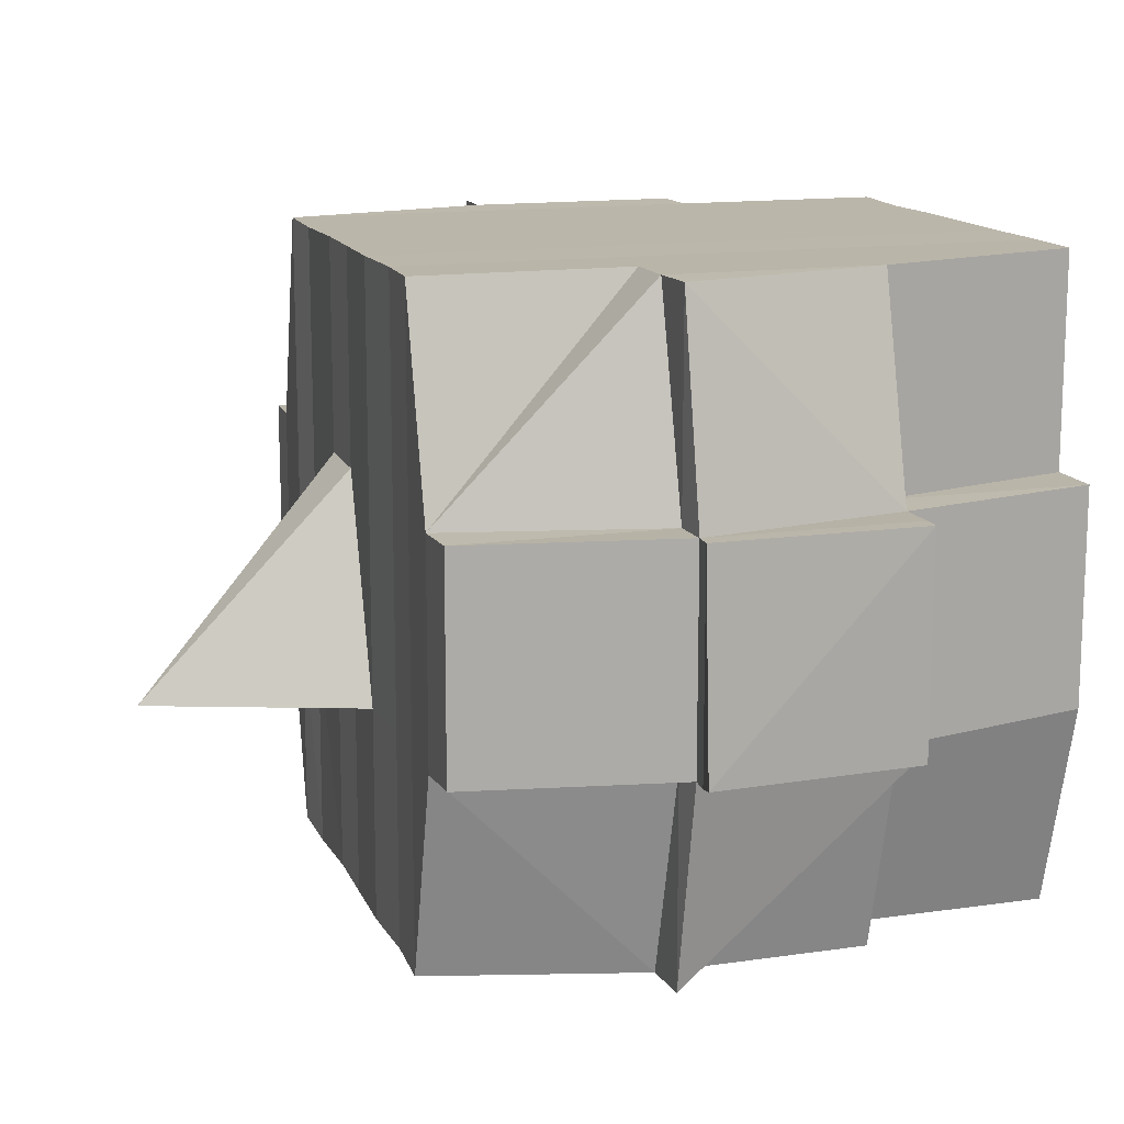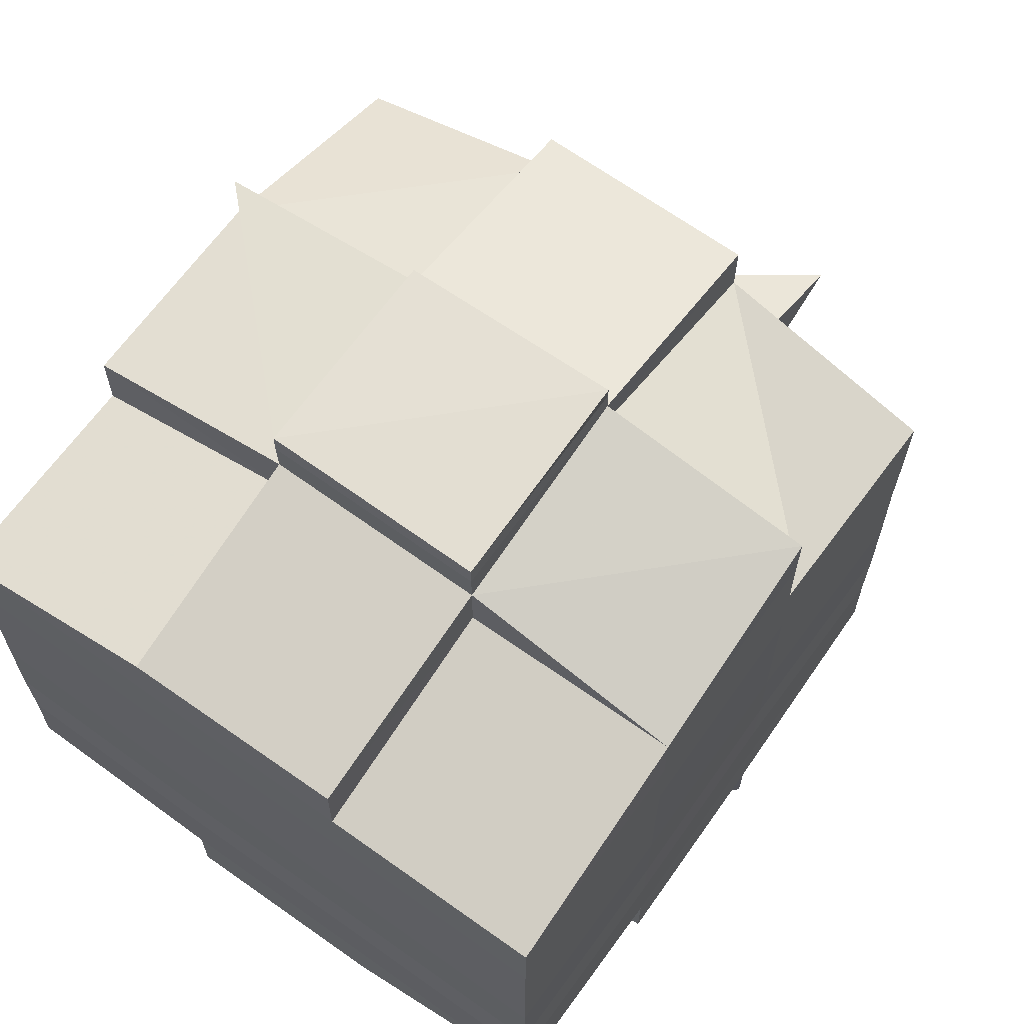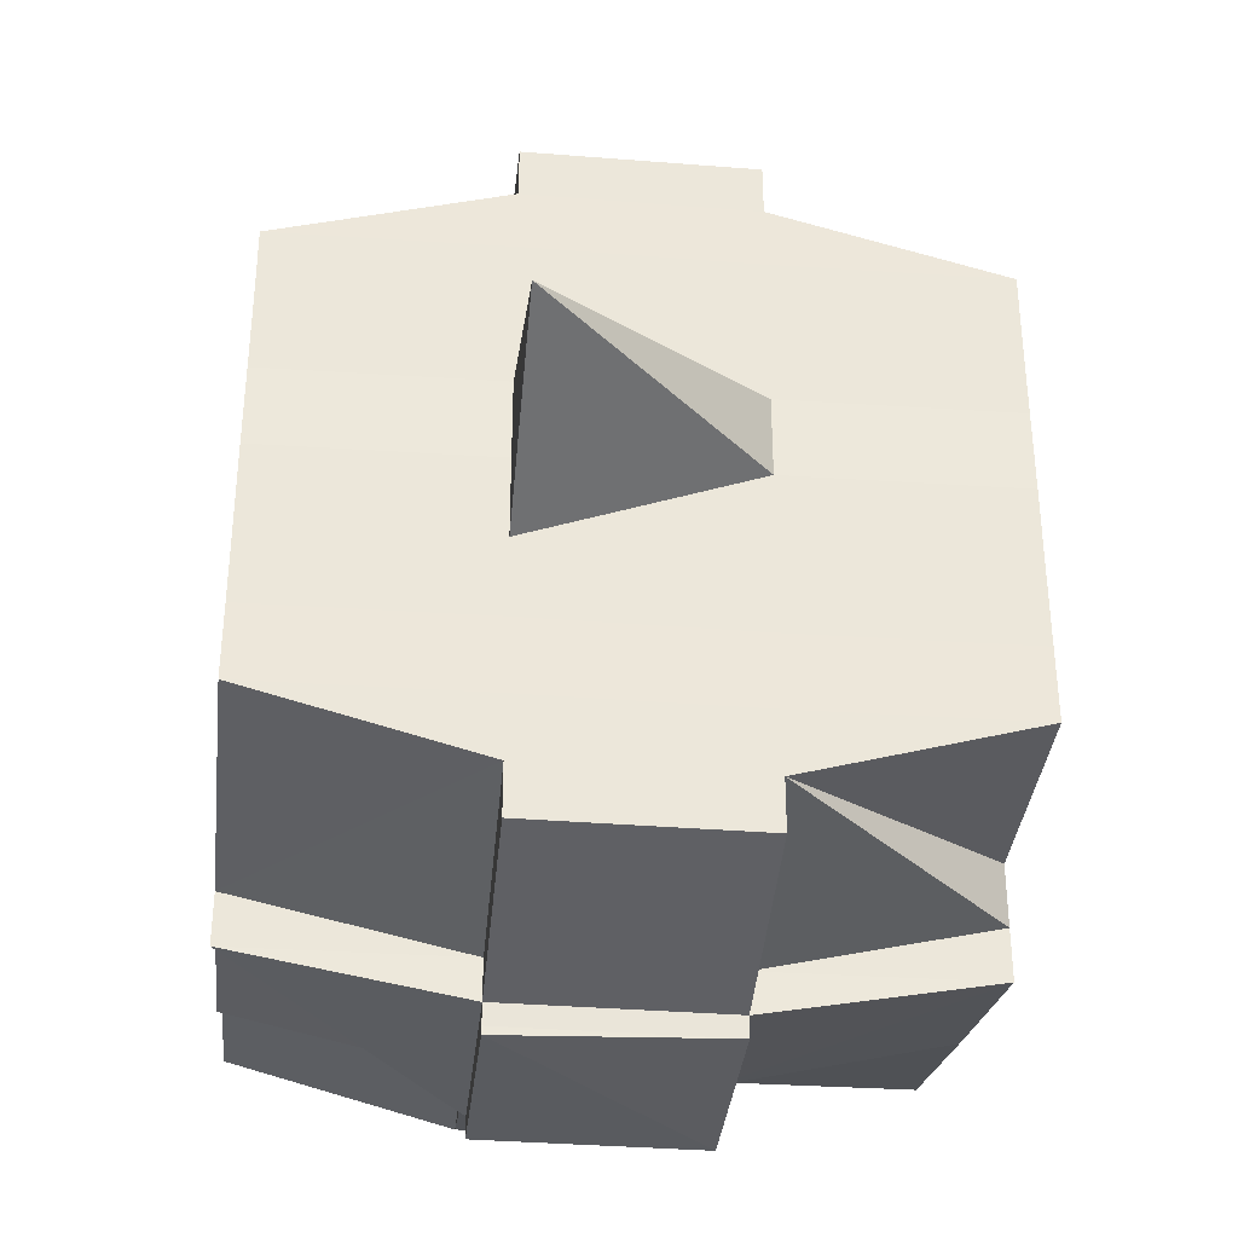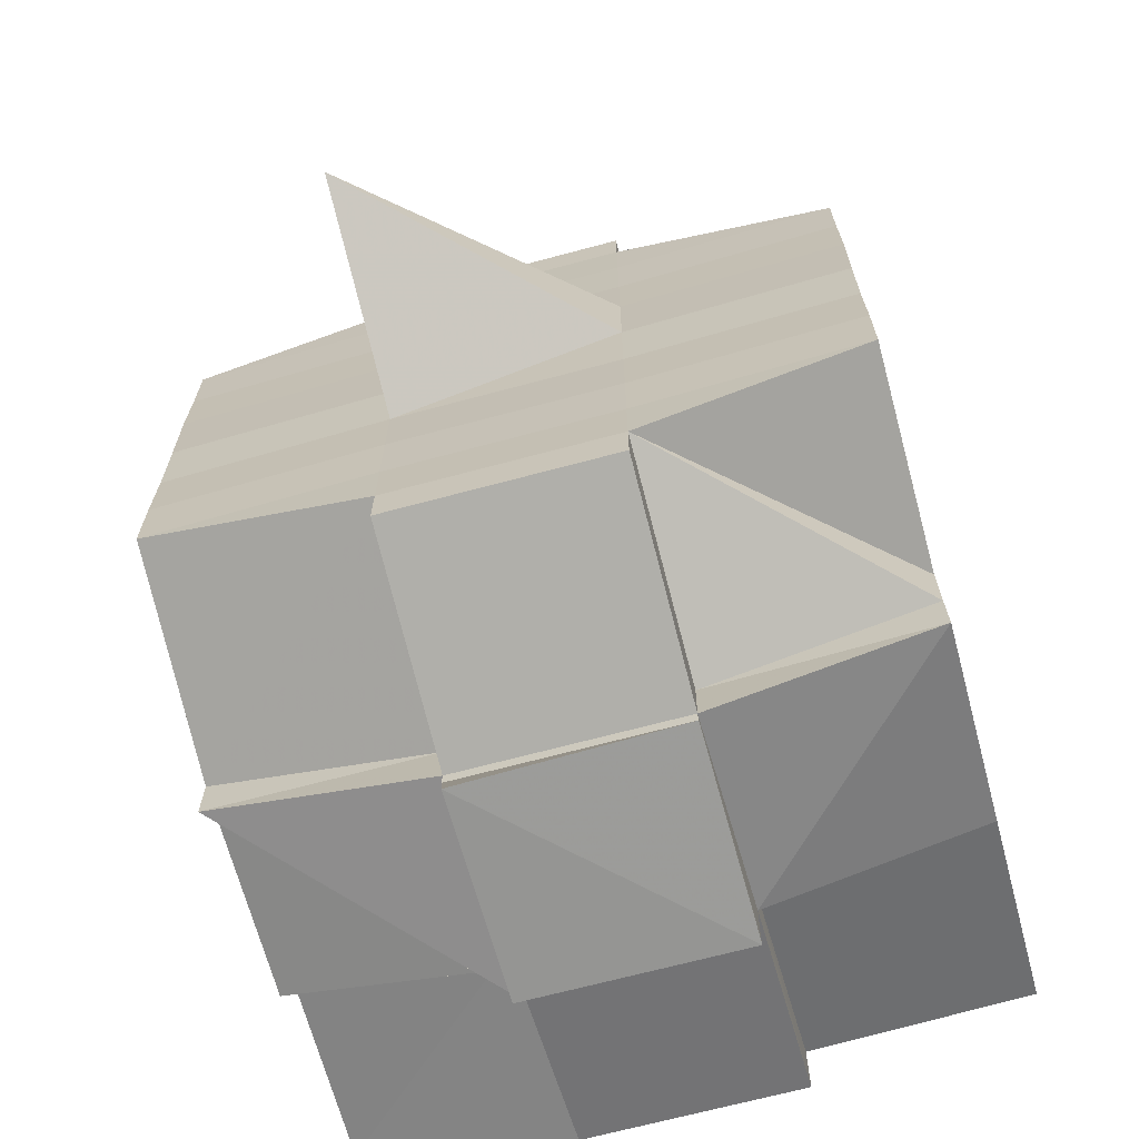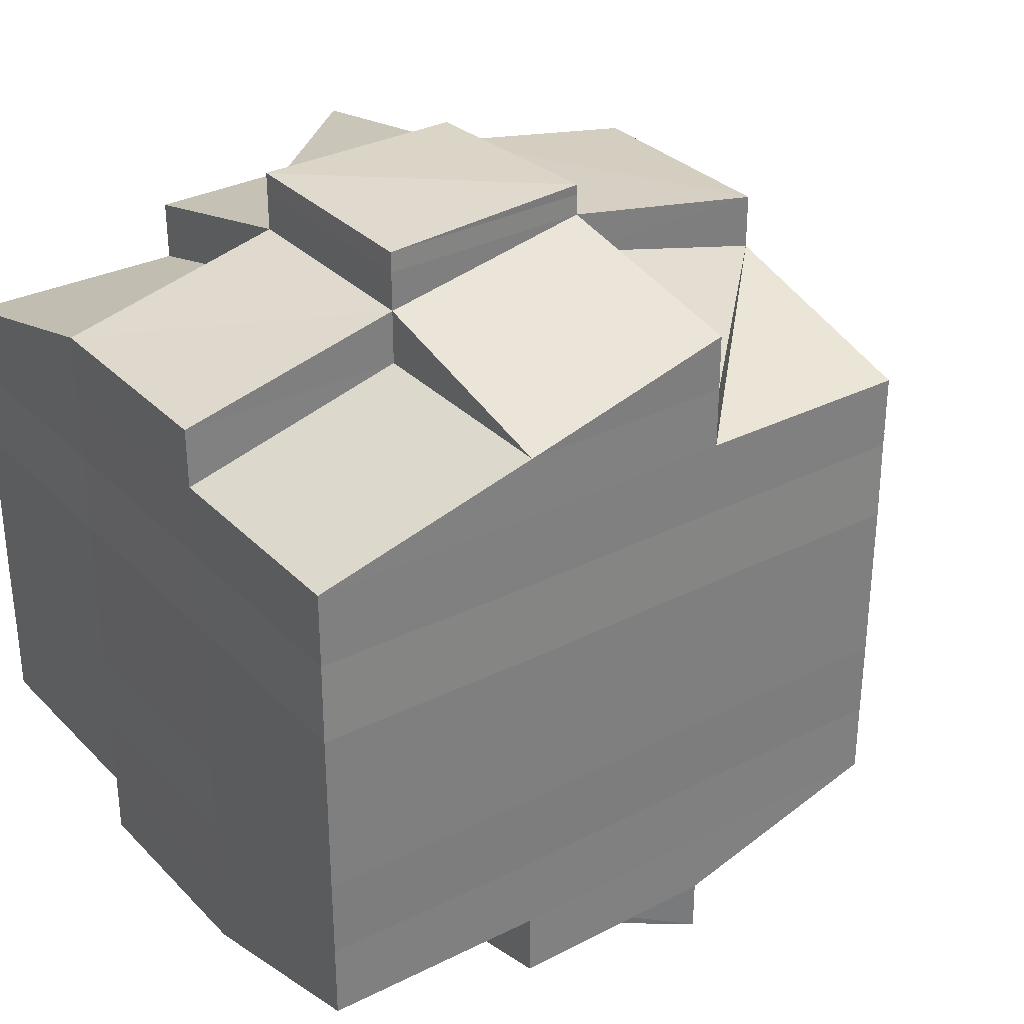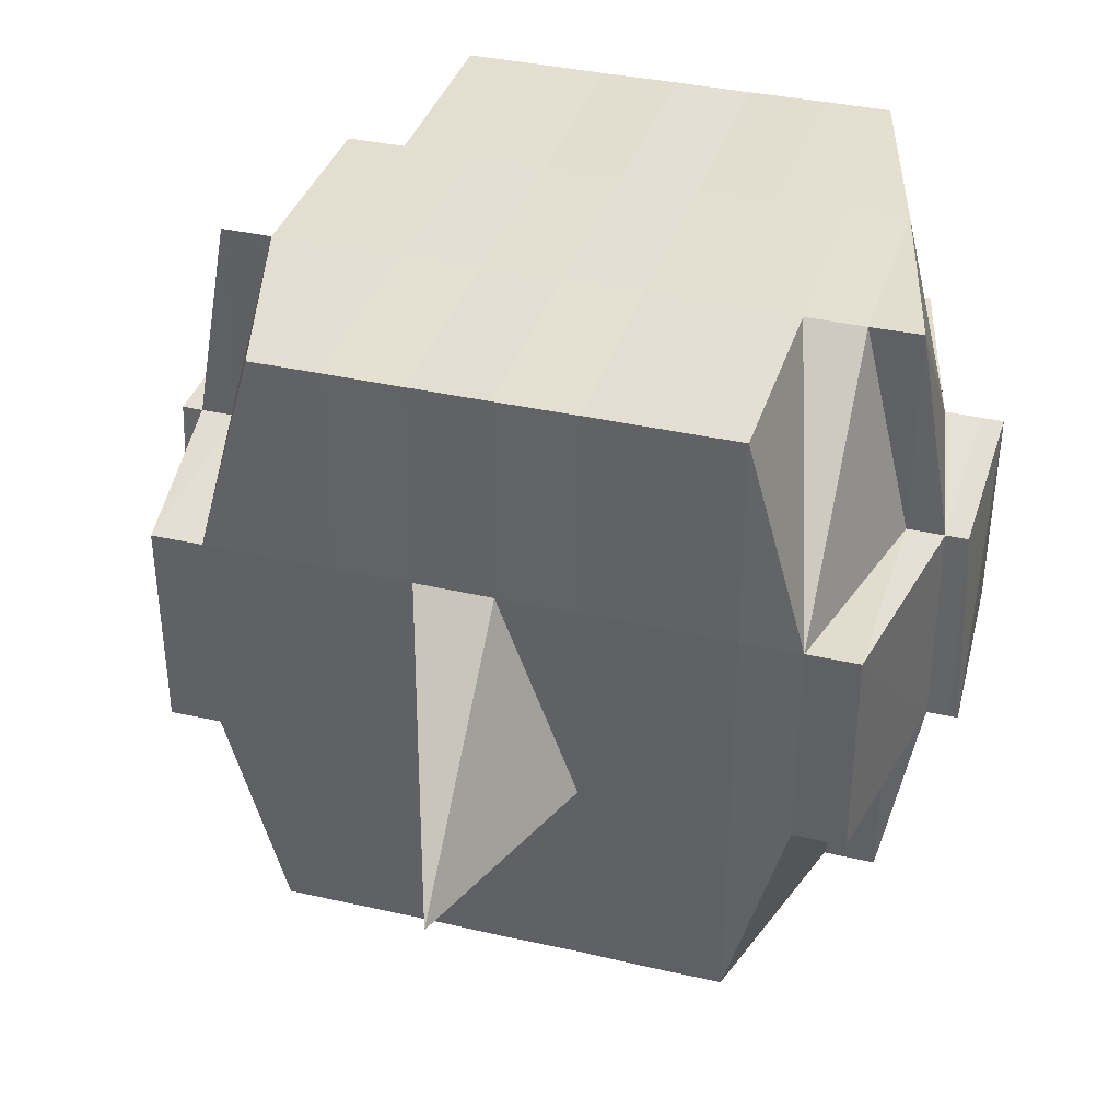
<metadata>
{"format":"obj","ext":"obj","renderer":"f3d","projection":"perspective","resolution":1024,"background":"white","views":[{"elev":14.0,"azim":162.2,"up":"+Y"},{"elev":65.3,"azim":-54.2,"up":"+Z"},{"elev":-35.1,"azim":84.4,"up":"+Z"},{"elev":-68.9,"azim":105.5,"up":"+Z"},{"elev":31.4,"azim":-35.7,"up":"+Z"},{"elev":36.7,"azim":106.5,"up":"+Y"}]}
</metadata>
<code>
o 1348
v 2229 1858 10.15
v 2229 1858 10.15
v 2229 1858 10.15
v 2229 1858 10.15
v 2229 1858 10.15
v 2229 1858 10.15
v 2229 1858 10.15
v 2229 1858 10.15
v 2229 1858 10.15
v 2229 1858 10.15
v 2229 1858 10.15
v 2229 1858 10.15
v 2229 1858 10.15
v 2229 1858 10.15
v 2229 1858 10.15
v 2229 1858 10.15
v 2229 1858 10.15
v 2229 1858 10.15
v 2229 1858 10.15
v 2229 1858 10.15
v 2229 1858 10.15
v 2229 1858 10.15
v 2229 1858 10.15
v 2229 1858 10.15
v 2229 1858 10.15
v 2229 1858 10.15
v 2229 1858 10.15
v 2229 1858 10.15
v 2229 1858 10.15
v 2229 1858 10.15
v 2229 1858 10.15
v 2229 1858 10.15
v 2229 1858 10.15
v 2229 1858 10.15
v 2229 1858 10.15
v 2229 1858 10.15
v 2229 1858 10.15
v 2229 1858 10.15
v 2229 1858 10.15
v 2229 1858 10.15
v 2229 1858 10.15
v 2229 1858 10.15
v 2229 1858 10.15
v 2229 1858 10.15
v 2229 1858 10.15
v 2229 1858 10.14
v 2229 1858 10.14
v 2229 1858 10.14
v 2229 1858 10.14
v 2229 1858 10.15
v 2229 1858 10.14
v 2229 1858 10.14
v 2229 1858 10.14
v 2229 1858 10.14
v 2229 1858 10.14
v 2229 1858 10.15
v 2229 1858 10.15
v 2229 1858 10.15
v 2229 1858 10.14
v 2229 1858 10.14
v 2229 1858 10.14
v 2229 1858 10.14
v 2229 1858 10.14
v 2229 1858 10.13
v 2229 1858 10.14
v 2229 1858 10.14
v 2229 1858 10.14
v 2229 1858 10.13
v 2229 1858 10.13
v 2229 1858 10.13
v 2229 1858 10.12
v 2229 1858 10.13
v 2229 1858 10.13
v 2229 1858 10.14
v 2229 1858 10.13
v 2229 1858 10.13
v 2229 1858 10.13
v 2229 1858 10.13
v 2229 1858 10.13
v 2229 1858 10.12
v 2229 1858 10.12
v 2229 1858 10.12
v 2229 1858 10.12
v 2229 1858 10.12
v 2229 1858 10.12
v 2229 1858 10.13
v 2229 1858 10.12
v 2229 1858 10.12
v 2229 1858 10.12
v 2229 1858 10.12
v 2229 1858 10.12
v 2229 1858 10.12
v 2229 1858 10.12
v 2229 1858 10.12
v 2229 1858 10.12
v 2229 1858 10.12
v 2229 1858 10.12
v 2229 1858 10.12
v 2229 1858 10.12
v 2229 1858 10.12
v 2229 1858 10.12
v 2229 1858 10.12
v 2229 1858 10.12
v 2229 1858 10.12
v 2229 1858 10.12
v 2229 1858 10.12
v 2229 1858 10.12
v 2229 1858 10.12
v 2229 1858 10.12
v 2229 1858 10.12
v 2229 1858 10.12
v 2229 1858 10.12
v 2229 1858 10.12
v 2229 1858 10.12
v 2229 1858 10.12
v 2229 1858 10.12
v 2229 1858 10.12
v 2229 1858 10.12
v 2229 1858 10.12
v 2229 1858 10.12
v 2229 1858 10.12
v 2229 1858 10.12
v 2229 1858 10.12
v 2229 1858 10.12
v 2229 1858 10.12
v 2229 1858 10.12
v 2229 1858 10.13
v 2229 1858 10.13
v 2229 1858 10.13
v 2229 1858 10.13
v 2229 1858 10.12
v 2229 1858 10.12
v 2229 1858 10.12
v 2229 1858 10.12
v 2229 1858 10.12
v 2229 1858 10.12
v 2229 1858 10.12
v 2229 1858 10.12
v 2229 1858 10.12
v 2229 1858 10.12
v 2229 1858 10.12
v 2229 1858 10.12
v 2229 1858 10.12
v 2229 1858 10.12
v 2229 1858 10.12
v 2229 1858 10.12
v 2229 1858 10.12
v 2229 1858 10.13
v 2229 1858 10.12
v 2229 1858 10.13
v 2229 1858 10.13
v 2229 1858 10.12
v 2229 1858 10.12
v 2229 1858 10.12
v 2229 1858 10.12
v 2229 1858 10.12
v 2229 1858 10.12
v 2229 1858 10.12
v 2229 1858 10.12
v 2229 1858 10.12
v 2229 1858 10.12
v 2229 1858 10.12
v 2229 1858 10.12
v 2229 1858 10.12
v 2229 1858 10.13
v 2229 1858 10.13
v 2229 1858 10.14
v 2229 1858 10.14
v 2229 1858 10.14
v 2229 1858 10.14
v 2229 1858 10.14
v 2229 1858 10.14
v 2229 1858 10.14
v 2229 1858 10.15
v 2229 1858 10.15
v 2229 1858 10.15
v 2229 1858 10.15
v 2229 1858 10.14
v 2229 1858 10.14
v 2229 1858 10.15
v 2229 1858 10.14
v 2229 1858 10.15
v 2229 1858 10.15
v 2229 1858 10.15
v 2229 1858 10.15
v 2229 1858 10.15
v 2229 1858 10.15
v 2229 1858 10.15
v 2229 1858 10.15
v 2229 1858 10.15
v 2229 1858 10.15
v 2229 1858 10.15
v 2229 1858 10.15
v 2229 1858 10.15
v 2229 1858 10.15
v 2229 1858 10.15
v 2229 1858 10.15
v 2229 1858 10.15
v 2229 1858 10.15
v 2229 1858 10.15
v 2229 1858 10.15
v 2229 1858 10.15
v 2229 1858 10.15
v 2229 1858 10.15
v 2229 1858 10.15
v 2229 1858 10.15
v 2229 1858 10.15
v 2229 1858 10.15
v 2229 1858 10.15
v 2229 1858 10.15
v 2229 1858 10.14
v 2229 1858 10.14
v 2229 1858 10.14
v 2229 1858 10.15
v 2229 1858 10.14
v 2229 1858 10.14
v 2229 1858 10.14
v 2229 1858 10.14
v 2229 1858 10.14
v 2229 1858 10.14
v 2229 1858 10.14
v 2229 1858 10.14
v 2229 1858 10.14
v 2229 1858 10.13
v 2229 1858 10.14
v 2229 1858 10.14
v 2229 1858 10.14
v 2229 1858 10.13
v 2229 1858 10.13
v 2229 1858 10.13
v 2229 1858 10.13
v 2229 1858 10.13
v 2229 1858 10.13
v 2229 1858 10.12
v 2229 1858 10.13
v 2229 1858 10.13
v 2229 1858 10.12
v 2229 1858 10.12
v 2229 1858 10.12
v 2229 1858 10.12
v 2229 1858 10.12
v 2229 1858 10.12
v 2229 1858 10.12
v 2229 1858 10.12
v 2229 1858 10.12
v 2229 1858 10.12
v 2229 1858 10.12
v 2229 1858 10.12
v 2229 1858 10.12
v 2229 1858 10.12
v 2229 1858 10.12
v 2229 1858 10.12
v 2229 1858 10.15
v 2229 1858 10.15
v 2229 1858 10.15
v 2229 1858 10.15
v 2229 1858 10.15
v 2229 1858 10.15
v 2229 1858 10.15
v 2229 1858 10.15
v 2229 1858 10.15
v 2229 1858 10.15
v 2229 1858 10.15
v 2229 1858 10.15
v 2229 1858 10.15
v 2229 1858 10.15
v 2229 1858 10.15
v 2229 1858 10.15
v 2229 1858 10.15
v 2229 1858 10.15
v 2229 1858 10.15
v 2229 1858 10.15
v 2229 1858 10.15
v 2229 1858 10.15
v 2229 1858 10.15
v 2229 1858 10.15
v 2229 1858 10.15
v 2229 1858 10.15
v 2229 1858 10.15
v 2229 1858 10.15
v 2229 1858 10.15
v 2229 1858 10.15
v 2229 1858 10.15
v 2229 1858 10.15
v 2229 1858 10.15
v 2229 1858 10.14
v 2229 1858 10.14
v 2229 1858 10.14
v 2229 1858 10.14
v 2229 1858 10.15
v 2229 1858 10.14
v 2229 1858 10.14
v 2229 1858 10.14
v 2229 1858 10.14
v 2229 1858 10.14
v 2229 1858 10.14
v 2229 1858 10.13
v 2229 1858 10.14
v 2229 1858 10.14
v 2229 1858 10.13
v 2229 1858 10.13
v 2229 1858 10.13
v 2229 1858 10.13
v 2229 1858 10.14
v 2229 1858 10.14
v 2229 1858 10.14
v 2229 1858 10.13
v 2229 1858 10.13
v 2229 1858 10.13
v 2229 1858 10.13
v 2229 1858 10.12
v 2229 1858 10.12
v 2229 1858 10.13
v 2229 1858 10.13
v 2229 1858 10.14
v 2229 1858 10.14
v 2229 1858 10.14
v 2229 1858 10.14
v 2229 1858 10.13
v 2229 1858 10.14
v 2229 1858 10.14
v 2229 1858 10.14
v 2229 1858 10.15
v 2229 1858 10.15
v 2229 1858 10.15
v 2229 1858 10.15
v 2229 1858 10.15
v 2229 1858 10.15
v 2229 1858 10.15
v 2229 1858 10.15
v 2229 1858 10.15
v 2229 1858 10.14
v 2229 1858 10.14
v 2229 1858 10.14
v 2229 1858 10.14
v 2229 1858 10.13
v 2229 1858 10.12
v 2229 1858 10.12
v 2229 1858 10.12
v 2229 1858 10.12
v 2229 1858 10.12
v 2229 1858 10.12
v 2229 1858 10.12
v 2229 1858 10.12
v 2229 1858 10.12
v 2229 1858 10.12
v 2229 1858 10.12
v 2229 1858 10.12
v 2229 1858 10.12
v 2229 1858 10.12
v 2229 1858 10.12
v 2229 1858 10.12
v 2229 1858 10.12
v 2229 1858 10.12
v 2229 1858 10.12
v 2229 1858 10.12
v 2229 1858 10.12
v 2229 1858 10.12
v 2229 1858 10.12
v 2229 1858 10.12
v 2229 1858 10.12
f 1 2 3
f 4 5 2
f 6 7 5
f 8 9 4
f 10 8 11
f 12 13 7
f 14 15 3
f 16 17 14
f 18 19 15
f 20 21 19
f 22 23 20
f 24 25 21
f 20 24 26
f 27 24 28
f 29 30 27
f 31 32 18
f 33 32 34
f 31 35 36
f 32 37 35
f 38 39 37
f 40 41 39
f 38 40 42
f 43 40 44
f 45 46 40
f 46 47 48
f 49 48 40
f 40 48 50
f 48 51 50
f 50 51 30
f 48 52 51
f 47 53 52
f 54 52 48
f 51 55 56
f 57 56 58
f 52 59 51
f 59 60 55
f 51 59 61
f 52 62 59
f 63 62 52
f 53 64 62
f 62 65 59
f 65 66 60
f 59 65 67
f 62 68 65
f 64 69 68
f 70 68 62
f 69 71 72
f 68 73 65
f 65 73 74
f 68 72 73
f 75 72 68
f 73 76 66
f 72 77 73
f 77 78 76
f 73 77 79
f 72 80 77
f 81 80 72
f 80 82 77
f 81 83 84
f 82 85 78
f 77 82 86
f 82 87 85
f 88 89 87
f 90 91 82
f 92 93 82
f 93 94 91
f 95 96 88
f 96 97 98
f 97 99 100
f 101 88 102
f 103 95 102
f 104 100 105
f 102 105 83
f 106 107 104
f 108 106 109
f 107 110 111
f 112 111 113
f 114 110 115
f 116 115 117
f 118 117 119
f 120 114 121
f 121 113 122
f 123 122 124
f 125 124 126
f 125 126 127
f 128 127 129
f 128 125 130
f 131 125 128
f 131 132 125
f 132 133 125
f 134 108 133
f 135 132 131
f 136 132 135
f 136 137 132
f 138 137 139
f 137 140 141
f 142 143 140
f 144 143 145
f 146 136 135
f 147 136 146
f 135 131 148
f 148 131 128
f 146 149 150
f 151 152 148
f 153 154 146
f 154 155 156
f 157 155 158
f 159 155 160
f 161 160 162
f 163 158 164
f 165 151 166
f 167 165 168
f 169 167 170
f 171 169 172
f 173 170 172
f 174 171 175
f 176 175 177
f 178 172 175
f 172 170 179
f 175 172 180
f 172 179 180
f 170 181 179
f 175 180 182
f 12 175 182
f 180 179 183
f 180 183 182
f 182 183 184
f 182 184 185
f 186 187 185
f 183 188 184
f 184 188 189
f 185 190 191
f 192 191 193
f 194 195 193
f 188 196 197
f 198 197 199
f 200 201 199
f 202 203 201
f 204 205 199
f 206 207 205
f 208 209 204
f 210 211 188
f 212 213 207
f 214 212 209
f 188 215 214
f 215 212 214
f 216 215 188
f 211 217 215
f 215 218 212
f 217 219 218
f 220 218 215
f 218 221 212
f 212 221 49
f 221 222 213
f 218 223 221
f 219 224 223
f 225 223 218
f 223 226 221
f 221 226 54
f 226 227 222
f 223 228 226
f 224 229 228
f 230 228 223
f 228 231 226
f 226 231 63
f 231 232 227
f 228 233 231
f 130 233 228
f 229 234 233
f 233 235 231
f 231 235 70
f 235 236 232
f 233 237 235
f 234 238 237
f 239 237 233
f 237 240 235
f 235 240 75
f 240 241 236
f 240 242 241
f 237 243 240
f 243 102 240
f 133 243 237
f 133 244 243
f 245 244 246
f 244 247 248
f 249 250 247
f 251 250 252
f 253 254 255
f 254 256 257
f 253 258 259
f 258 260 261
f 262 261 263
f 264 265 262
f 265 266 267
f 268 264 269
f 270 271 272
f 273 274 272
f 275 276 274
f 277 278 275
f 279 12 275
f 279 280 12
f 280 281 276
f 282 280 279
f 24 282 279
f 283 282 284
f 285 286 282
f 282 287 280
f 61 287 282
f 286 288 287
f 287 289 280
f 280 289 290
f 289 291 281
f 287 292 289
f 67 292 287
f 288 293 292
f 292 294 289
f 289 294 178
f 294 295 291
f 292 296 294
f 74 296 292
f 293 297 296
f 296 298 294
f 294 298 173
f 298 299 295
f 296 300 298
f 79 300 296
f 297 301 300
f 300 302 298
f 302 303 299
f 298 302 304
f 304 305 306
f 307 308 305
f 302 309 307
f 309 150 303
f 300 310 302
f 310 309 302
f 86 310 300
f 301 311 310
f 310 312 309
f 163 312 310
f 312 146 309
f 309 146 313
f 313 148 166
f 166 148 314
f 148 128 314
f 314 128 230
f 166 314 315
f 315 314 225
f 314 129 316
f 315 316 317
f 318 319 315
f 320 318 181
f 181 317 321
f 181 315 220
f 322 315 181
f 179 181 216
f 179 321 323
f 324 325 326
f 327 328 329
f 330 331 328
f 332 333 334
f 335 336 333
f 337 338 339
f 340 341 342
f 343 344 341
f 345 346 347
f 348 349 350
f 351 352 349
f 353 354 352
f 94 355 351
f 355 353 356
f 98 356 351
f 357 358 359
f 359 360 361

</code>
